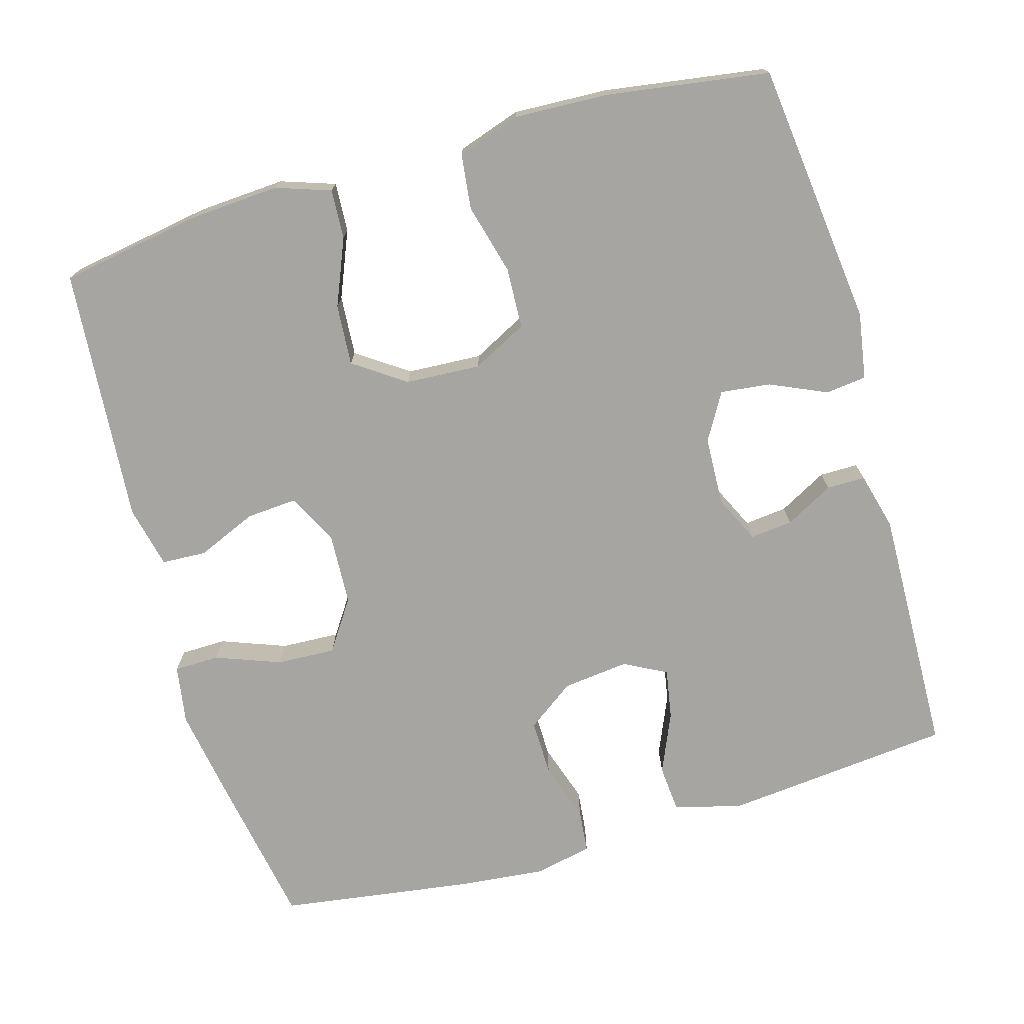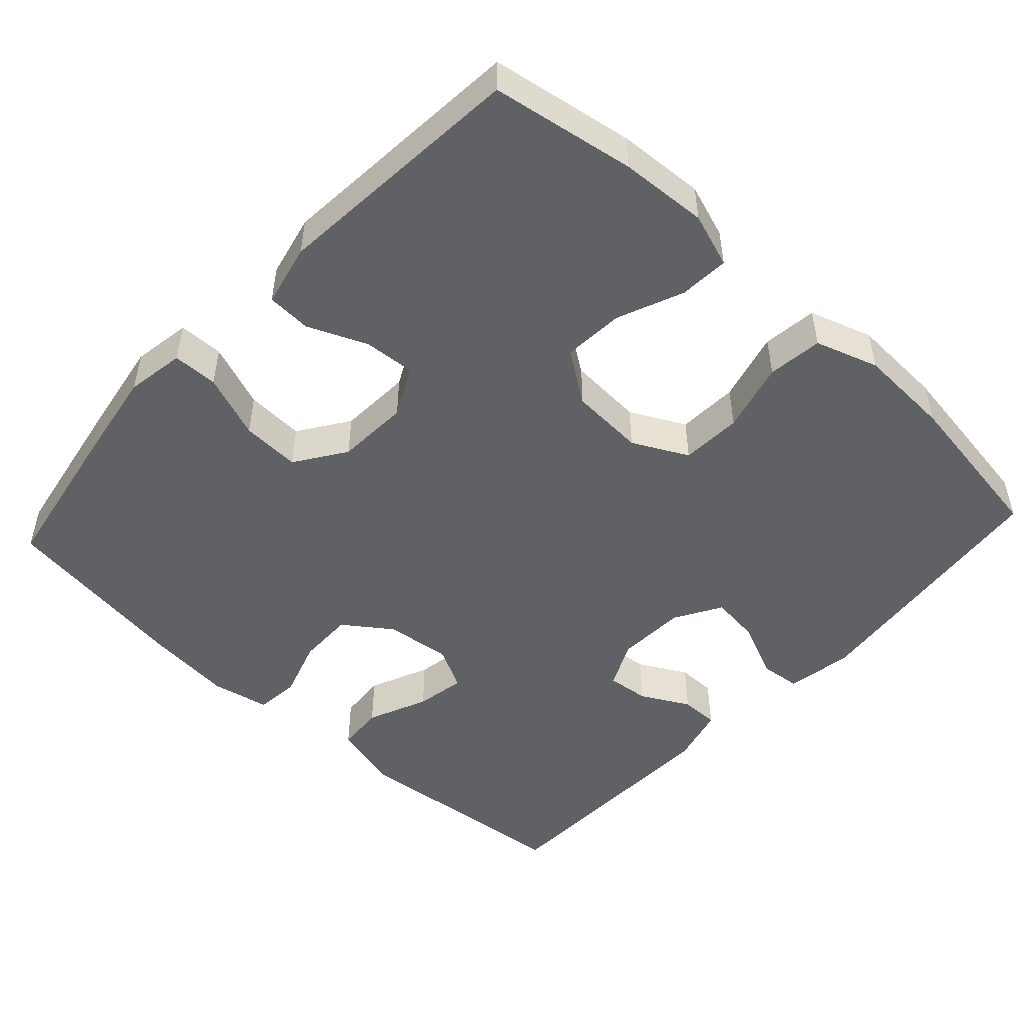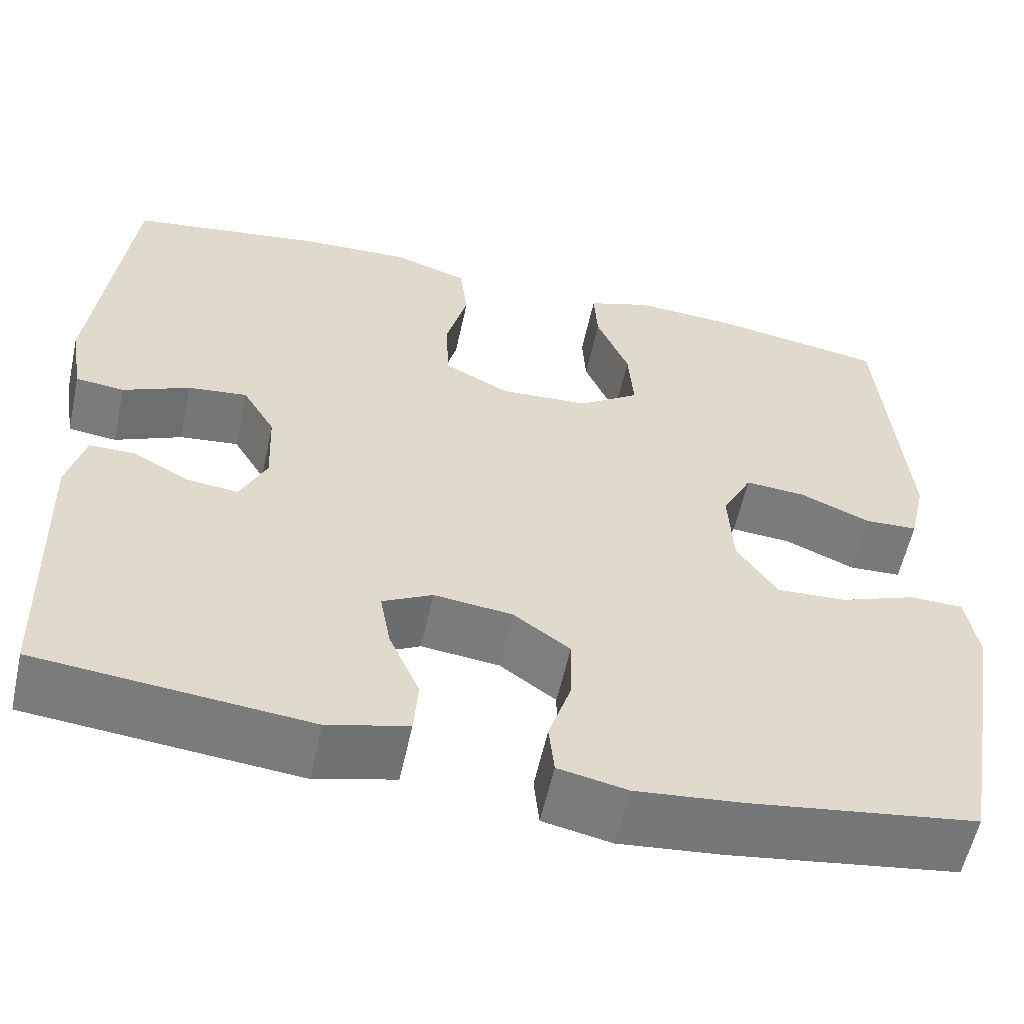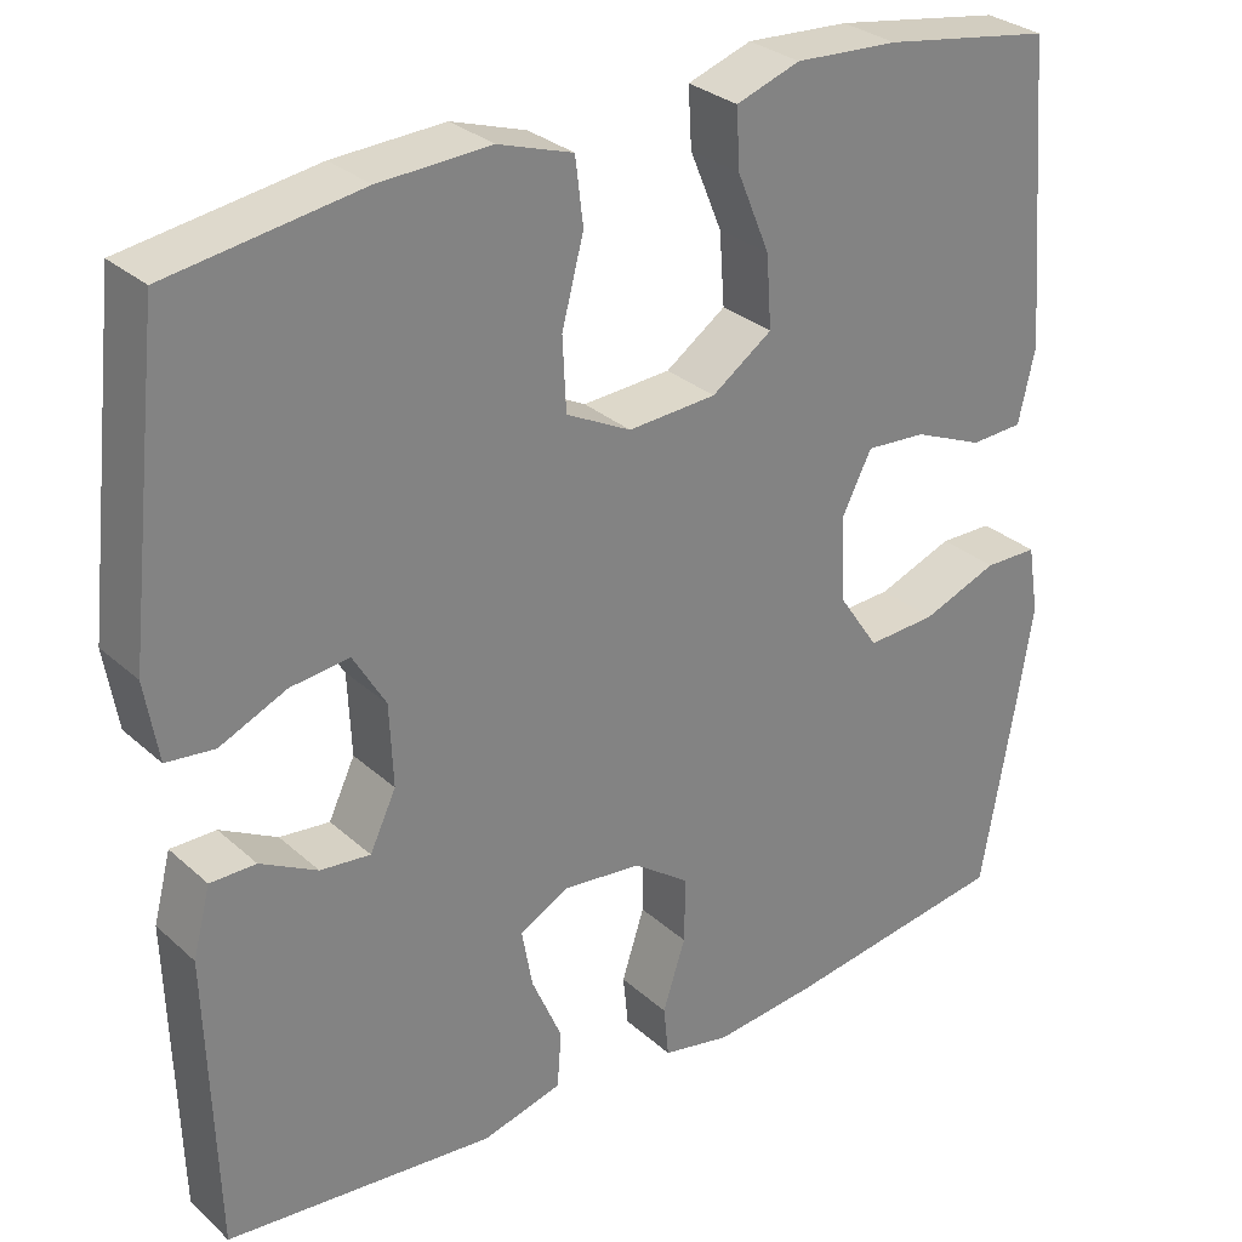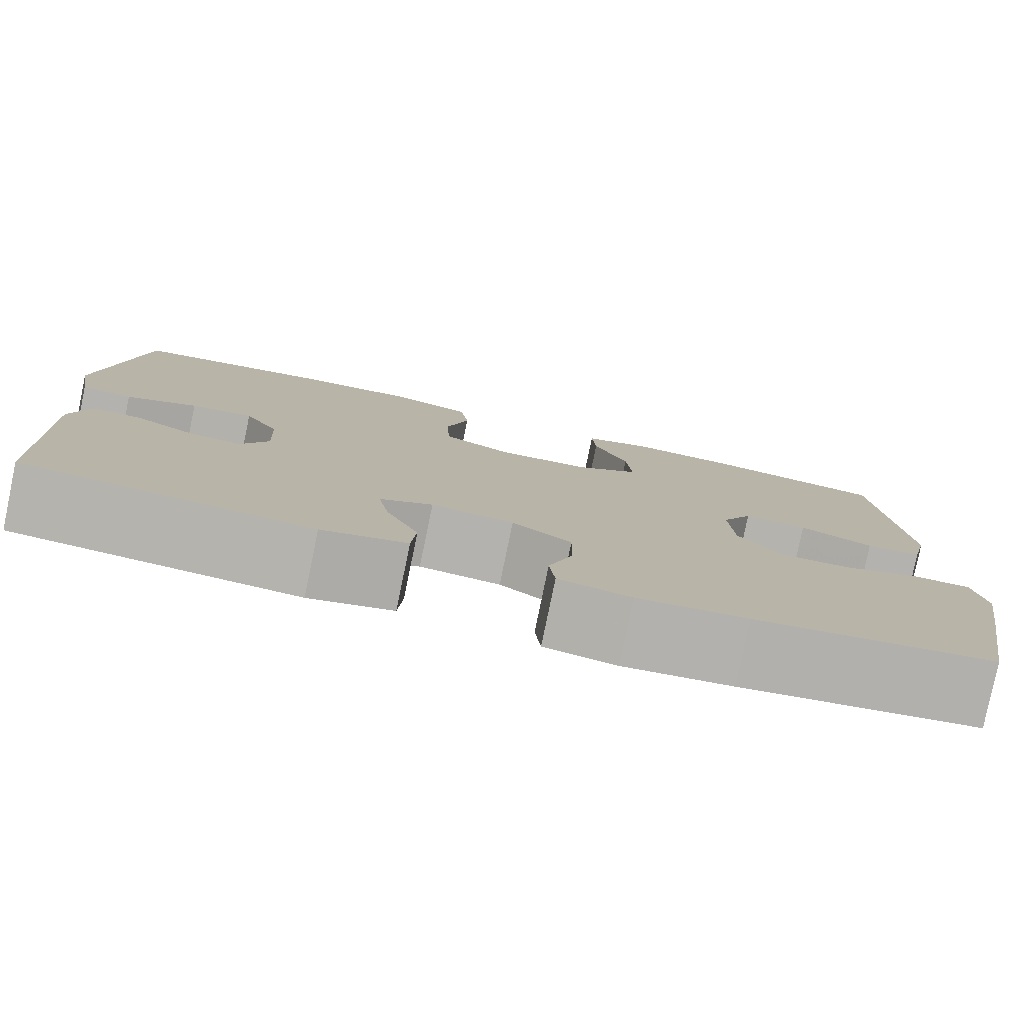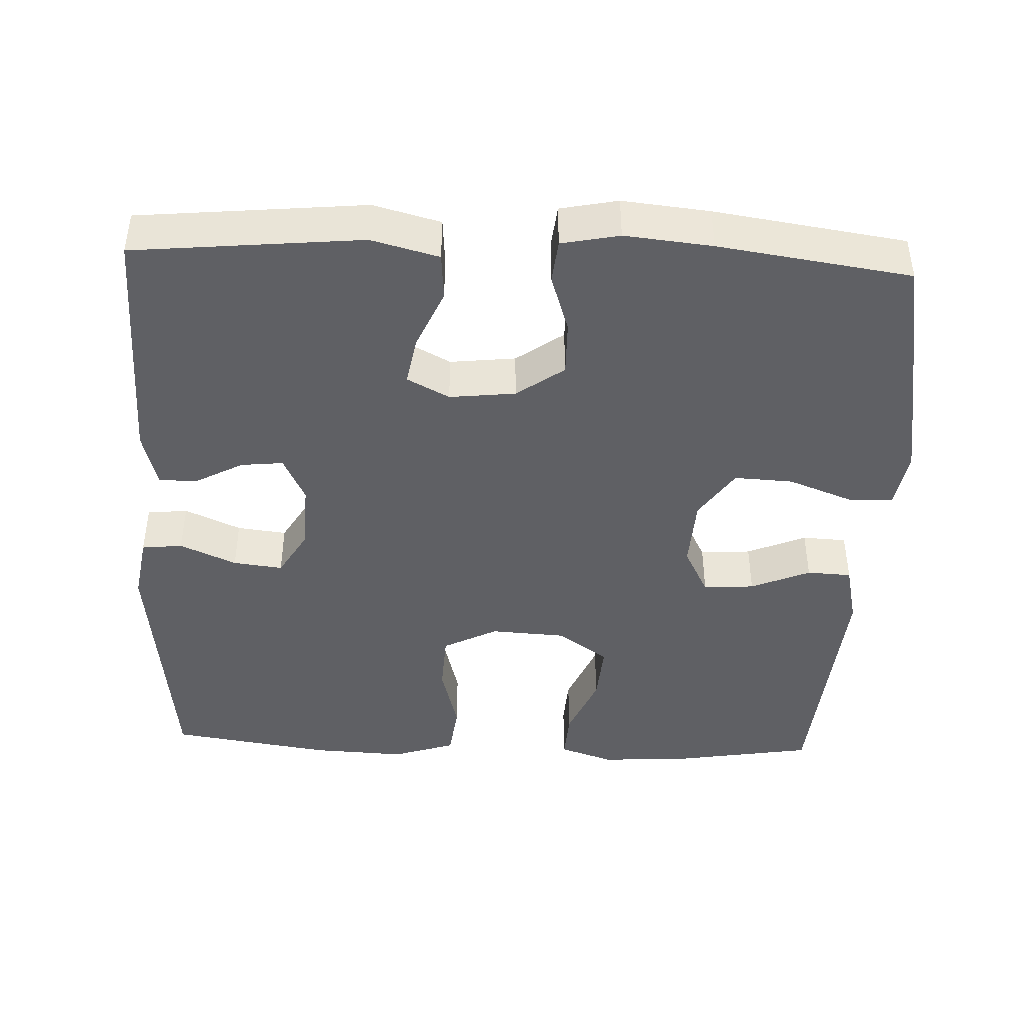
<metadata>
{"format":"obj","ext":"obj","renderer":"f3d","projection":"perspective","resolution":1024,"background":"white","views":[{"elev":-73.7,"azim":16.2,"up":"+Y"},{"elev":-49.5,"azim":-42.7,"up":"+Y"},{"elev":-58.0,"azim":167.7,"up":"+Z"},{"elev":29.8,"azim":142.1,"up":"+Z"},{"elev":-80.0,"azim":168.3,"up":"+Z"},{"elev":-43.4,"azim":177.6,"up":"+Y"}]}
</metadata>
<code>
v 0.5 0.07 -0.5
v 0.193 0.07 -0.53
v 0.102 0.07 -0.506
v 0.097 0.07 -0.442
v 0.132 0.07 -0.361
v 0.144 0.07 -0.294
v 0.087 0.07 -0.264
v -0.002 0.07 -0.274
v -0.066 0.07 -0.32
v -0.065 0.07 -0.395
v -0.039 0.07 -0.475
v -0.045 0.07 -0.534
v -0.123 0.07 -0.55
v -0.241 0.07 -0.538
v -0.5 0.07 -0.5
v -0.537 0.07 -0.29
v -0.557 0.07 -0.168
v -0.544 0.07 -0.089
v -0.483 0.07 -0.088
v -0.396 0.07 -0.121
v -0.317 0.07 -0.125
v -0.271 0.07 -0.057
v -0.266 0.07 0.041
v -0.3 0.07 0.108
v -0.369 0.07 0.103
v -0.449 0.07 0.069
v -0.509 0.07 0.072
v -0.528 0.07 0.156
v -0.5 0.07 0.5
v -0.306 0.07 0.532
v -0.188 0.07 0.539
v -0.115 0.07 0.514
v -0.119 0.07 0.447
v -0.156 0.07 0.358
v -0.162 0.07 0.276
v -0.093 0.07 0.228
v 0.008 0.07 0.222
v 0.082 0.07 0.26
v 0.086 0.07 0.342
v 0.061 0.07 0.437
v 0.07 0.07 0.511
v 0.155 0.07 0.539
v 0.282 0.07 0.533
v 0.5 0.07 0.5
v 0.54 0.07 0.145
v 0.525 0.07 0.055
v 0.47 0.07 0.049
v 0.394 0.07 0.083
v 0.327 0.07 0.091
v 0.29 0.07 0.028
v 0.286 0.07 -0.065
v 0.316 0.07 -0.128
v 0.373 0.07 -0.122
v 0.438 0.07 -0.087
v 0.49 0.07 -0.087
v 0.51 0.07 -0.164
v 0.5 0 -0.5
v 0.193 0 -0.53
v 0.102 0 -0.506
v 0.097 0 -0.442
v 0.132 0 -0.361
v 0.144 0 -0.294
v 0.087 0 -0.264
v -0.002 0 -0.274
v -0.066 0 -0.32
v -0.065 0 -0.395
v -0.039 0 -0.475
v -0.045 0 -0.534
v -0.123 0 -0.55
v -0.241 0 -0.538
v -0.5 0 -0.5
v -0.537 0 -0.29
v -0.557 0 -0.168
v -0.544 0 -0.089
v -0.483 0 -0.088
v -0.396 0 -0.121
v -0.317 0 -0.125
v -0.271 0 -0.057
v -0.266 0 0.041
v -0.3 0 0.108
v -0.369 0 0.103
v -0.449 0 0.069
v -0.509 0 0.072
v -0.528 0 0.156
v -0.5 0 0.5
v -0.306 0 0.532
v -0.188 0 0.539
v -0.115 0 0.514
v -0.119 0 0.447
v -0.156 0 0.358
v -0.162 0 0.276
v -0.093 0 0.228
v 0.008 0 0.222
v 0.082 0 0.26
v 0.086 0 0.342
v 0.061 0 0.437
v 0.07 0 0.511
v 0.155 0 0.539
v 0.282 0 0.533
v 0.5 0 0.5
v 0.54 0 0.145
v 0.525 0 0.055
v 0.47 0 0.049
v 0.394 0 0.083
v 0.327 0 0.091
v 0.29 0 0.028
v 0.286 0 -0.065
v 0.316 0 -0.128
v 0.373 0 -0.122
v 0.438 0 -0.087
v 0.49 0 -0.087
v 0.51 0 -0.164
f 3 4 5
f 2 3 5
f 1 2 5
f 56 1 5
f 55 56 5
f 54 55 5
f 53 54 5
f 52 53 5 6
f 51 52 6 7
f 50 51 7 8
f 49 50 8 9
f 46 47 48
f 45 46 48
f 44 45 48
f 43 44 48
f 42 43 48
f 41 42 48
f 40 41 48
f 39 40 48
f 38 39 48 49
f 37 38 49 9
f 32 33 34
f 31 32 34
f 30 31 34
f 29 30 34
f 28 29 34
f 27 28 34
f 26 27 34
f 25 26 34
f 24 25 34 35
f 23 24 35 36
f 18 19 20
f 17 18 20
f 16 17 20
f 15 16 20
f 14 15 20
f 13 14 20
f 12 13 20
f 11 12 20
f 10 11 20
f 9 10 20 21
f 36 37 9
f 23 36 9
f 22 23 9
f 9 21 22
f 61 60 59
f 61 59 58
f 61 58 57
f 61 57 112
f 61 112 111
f 61 111 110
f 61 110 109
f 62 61 109 108
f 63 62 108 107
f 64 63 107 106
f 65 64 106 105
f 104 103 102
f 104 102 101
f 104 101 100
f 104 100 99
f 104 99 98
f 104 98 97
f 104 97 96
f 104 96 95
f 105 104 95 94
f 65 105 94 93
f 90 89 88
f 90 88 87
f 90 87 86
f 90 86 85
f 90 85 84
f 90 84 83
f 90 83 82
f 90 82 81
f 91 90 81 80
f 92 91 80 79
f 76 75 74
f 76 74 73
f 76 73 72
f 76 72 71
f 76 71 70
f 76 70 69
f 76 69 68
f 76 68 67
f 76 67 66
f 77 76 66 65
f 65 93 92
f 65 92 79
f 65 79 78
f 78 77 65
f 1 57 58 2
f 2 58 59 3
f 3 59 60 4
f 4 60 61 5
f 5 61 62 6
f 6 62 63 7
f 7 63 64 8
f 8 64 65 9
f 9 65 66 10
f 10 66 67 11
f 11 67 68 12
f 12 68 69 13
f 13 69 70 14
f 14 70 71 15
f 15 71 72 16
f 16 72 73 17
f 17 73 74 18
f 18 74 75 19
f 19 75 76 20
f 20 76 77 21
f 21 77 78 22
f 22 78 79 23
f 23 79 80 24
f 24 80 81 25
f 25 81 82 26
f 26 82 83 27
f 27 83 84 28
f 28 84 85 29
f 29 85 86 30
f 30 86 87 31
f 31 87 88 32
f 32 88 89 33
f 33 89 90 34
f 34 90 91 35
f 35 91 92 36
f 36 92 93 37
f 37 93 94 38
f 38 94 95 39
f 39 95 96 40
f 40 96 97 41
f 41 97 98 42
f 42 98 99 43
f 43 99 100 44
f 44 100 101 45
f 45 101 102 46
f 46 102 103 47
f 47 103 104 48
f 48 104 105 49
f 49 105 106 50
f 50 106 107 51
f 51 107 108 52
f 52 108 109 53
f 53 109 110 54
f 54 110 111 55
f 55 111 112 56
f 56 112 57 1

</code>
